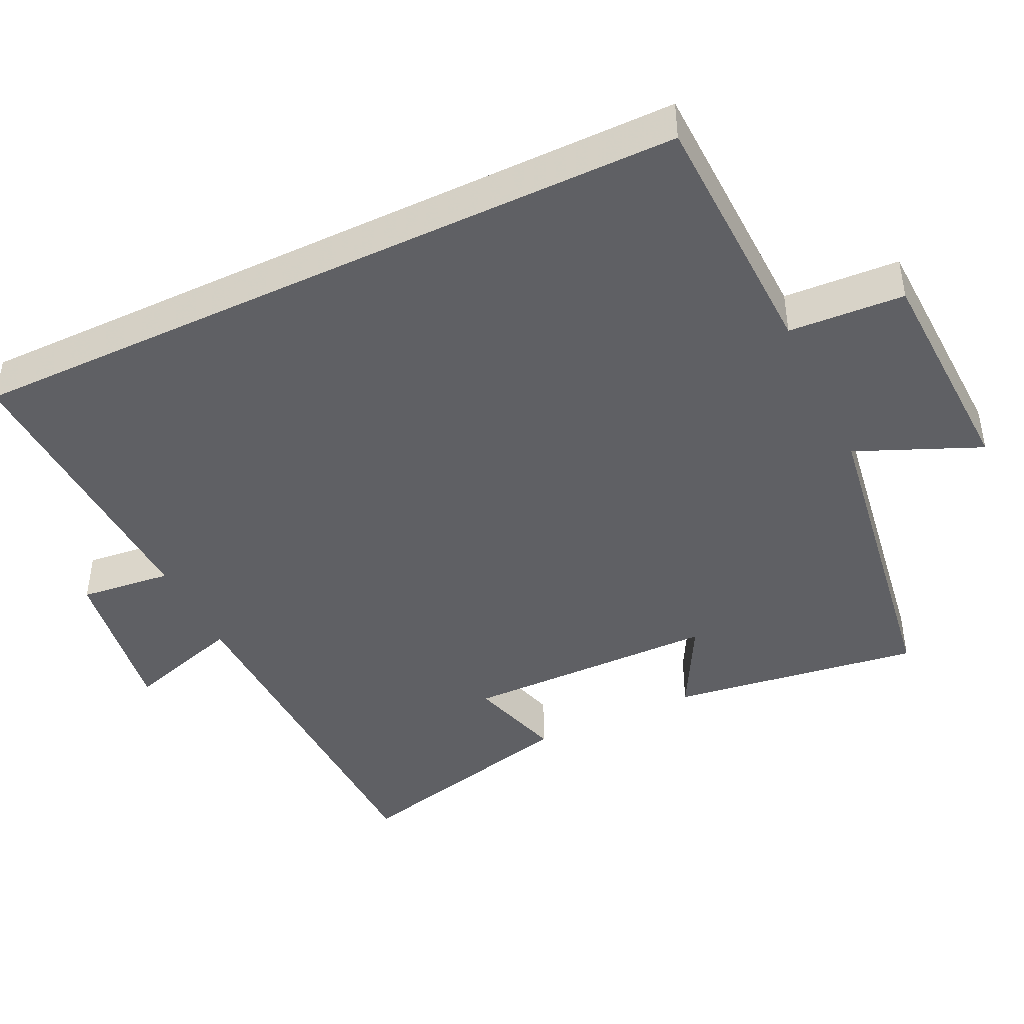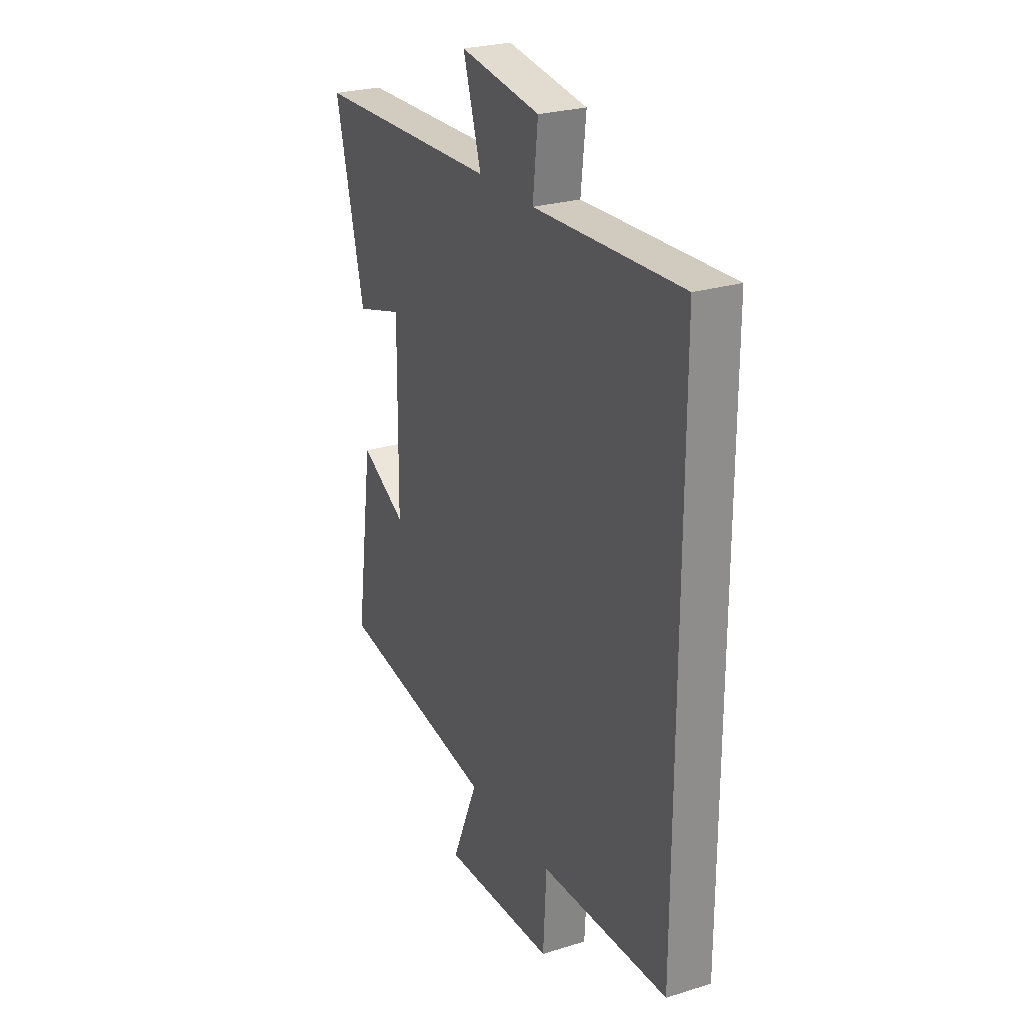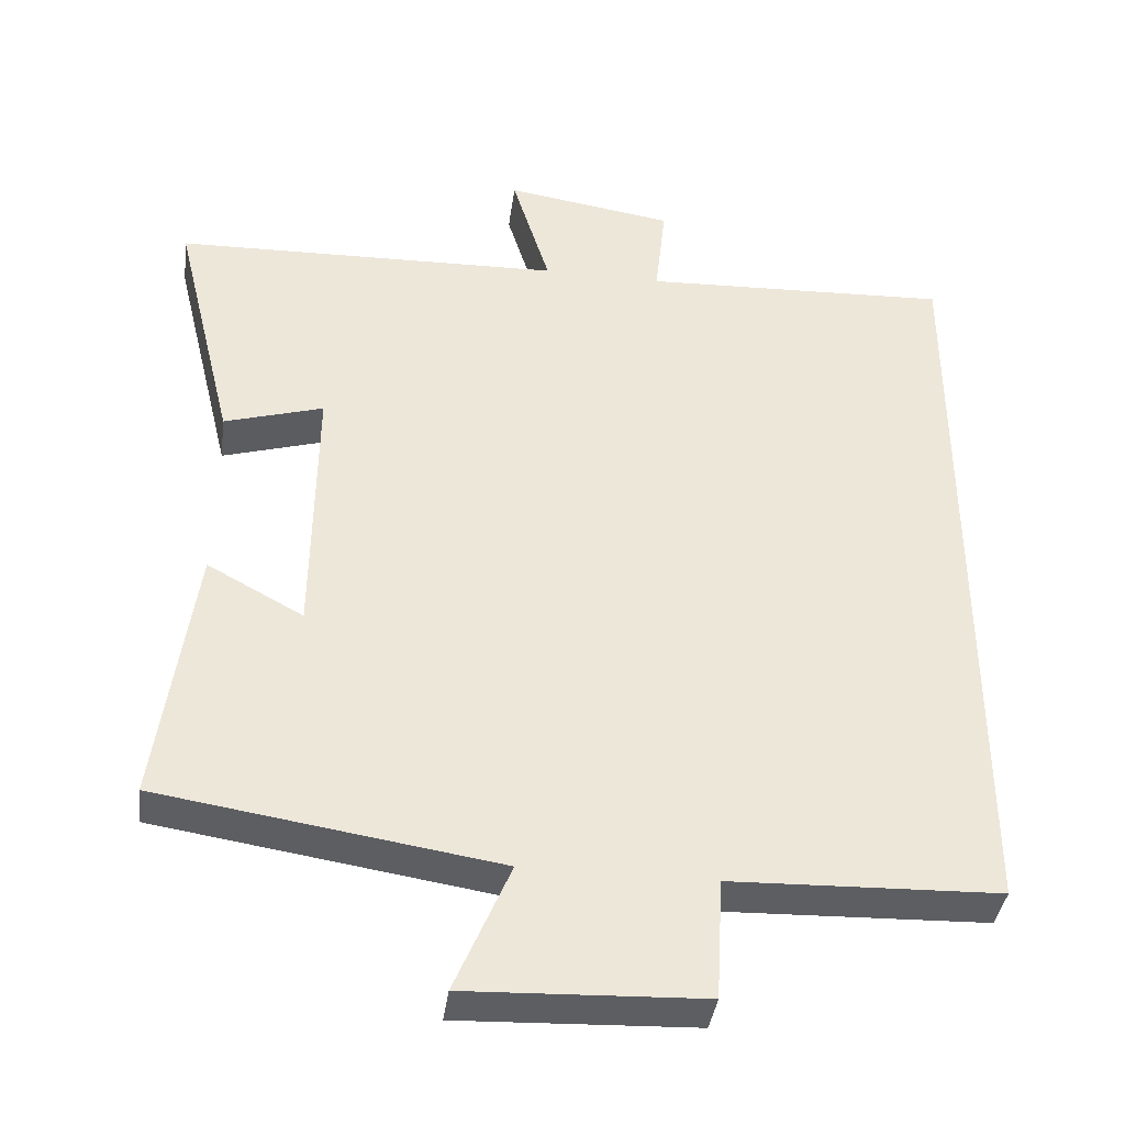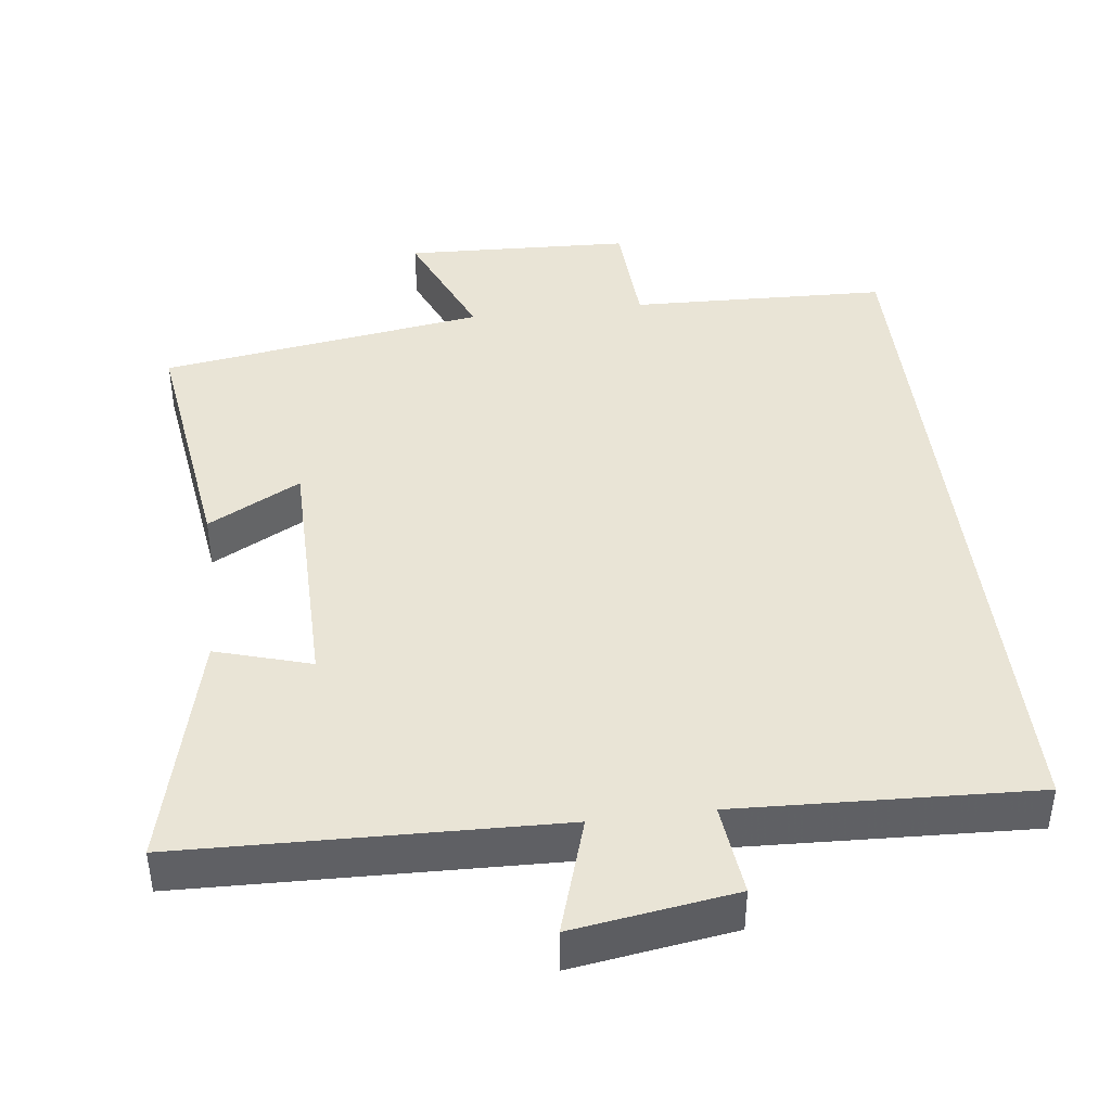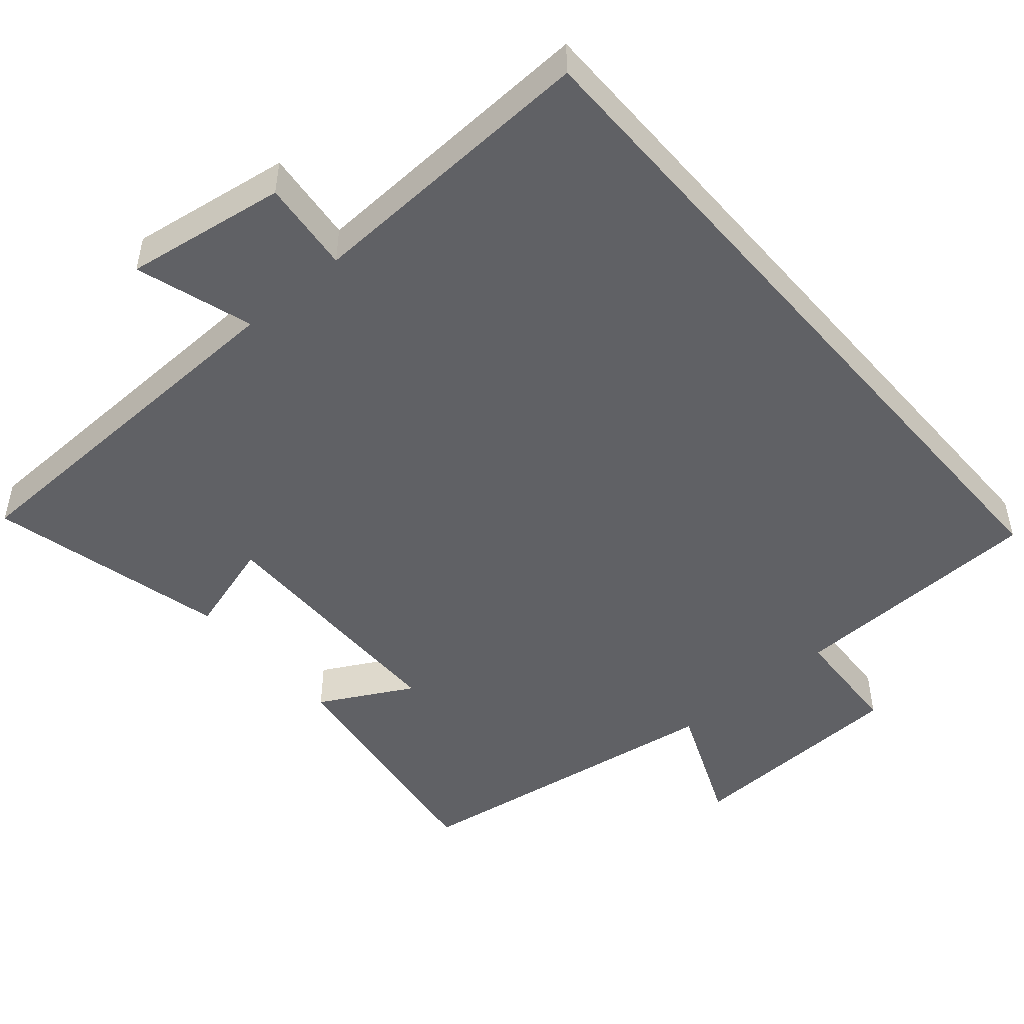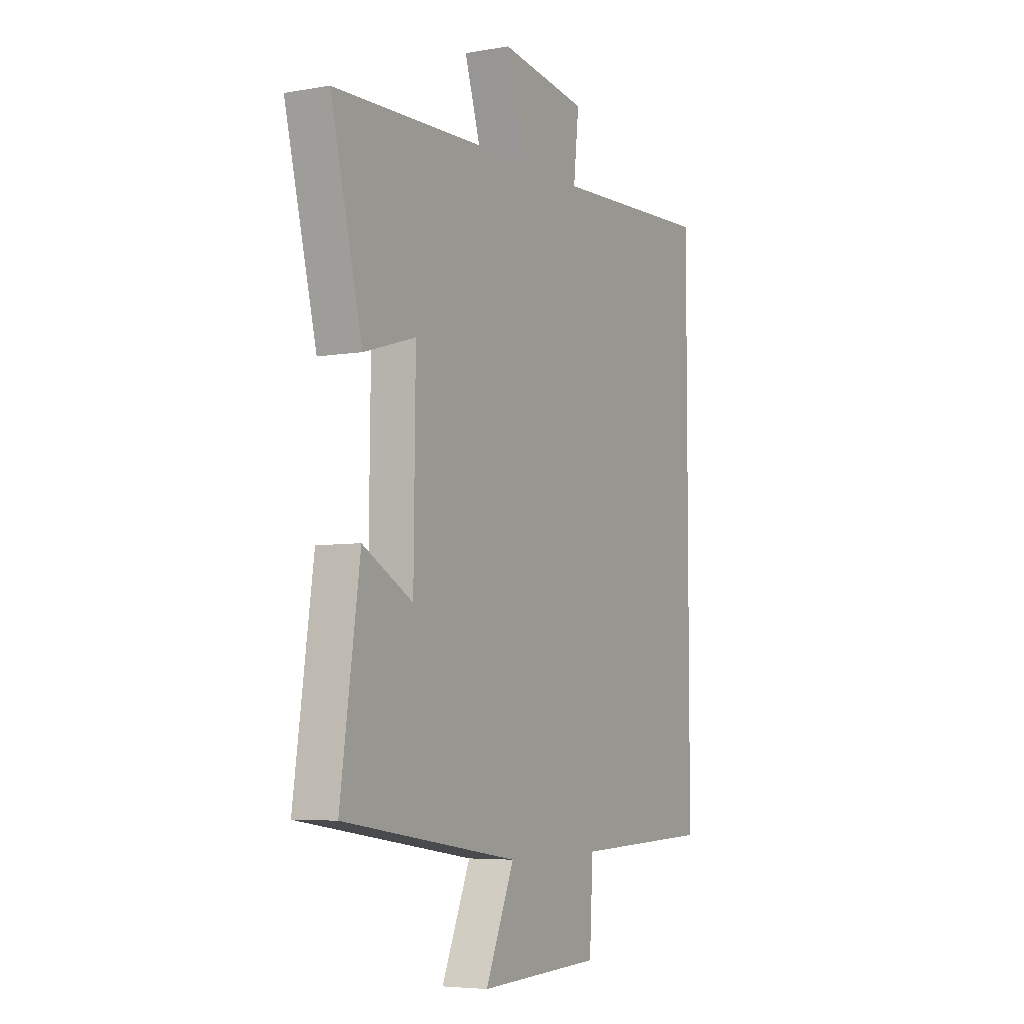
<metadata>
{"format":"obj","ext":"obj","renderer":"f3d","projection":"perspective","resolution":1024,"background":"white","views":[{"elev":-44.0,"azim":115.6,"up":"+Y"},{"elev":25.7,"azim":63.8,"up":"+Z"},{"elev":-38.7,"azim":-7.6,"up":"+Z"},{"elev":42.4,"azim":-6.9,"up":"+Y"},{"elev":-48.7,"azim":40.8,"up":"+Y"},{"elev":-5.5,"azim":-61.3,"up":"+Z"}]}
</metadata>
<code>
v 0.5 0.07 -0.489
v 0.146 0.07 -0.5
v 0.137 0.07 -0.659
v -0.175 0.07 -0.671
v -0.102 0.07 -0.5
v -0.549 0.07 -0.431
v -0.5 0.07 -0.085
v -0.373 0.07 -0.154
v -0.369 0.07 0.198
v -0.5 0.07 0.159
v -0.58 0.07 0.486
v -0.066 0.07 0.5
v -0.116 0.07 0.661
v 0.106 0.07 0.627
v 0.092 0.07 0.5
v 0.5 0.07 0.517
v 0.5 0 -0.489
v 0.146 0 -0.5
v 0.137 0 -0.659
v -0.175 0 -0.671
v -0.102 0 -0.5
v -0.549 0 -0.431
v -0.5 0 -0.085
v -0.373 0 -0.154
v -0.369 0 0.198
v -0.5 0 0.159
v -0.58 0 0.486
v -0.066 0 0.5
v -0.116 0 0.661
v 0.106 0 0.627
v 0.092 0 0.5
v 0.5 0 0.517
f 15 16 1 2
f 12 13 14 15
f 9 10 11 12
f 8 9 12 15
f 5 6 7 8
f 5 8 15 2
f 2 3 4 5
f 18 17 32 31
f 31 30 29 28
f 28 27 26 25
f 31 28 25 24
f 24 23 22 21
f 18 31 24 21
f 21 20 19 18
f 1 17 18 2
f 2 18 19 3
f 3 19 20 4
f 4 20 21 5
f 5 21 22 6
f 6 22 23 7
f 7 23 24 8
f 8 24 25 9
f 9 25 26 10
f 10 26 27 11
f 11 27 28 12
f 12 28 29 13
f 13 29 30 14
f 14 30 31 15
f 15 31 32 16
f 16 32 17 1

</code>
